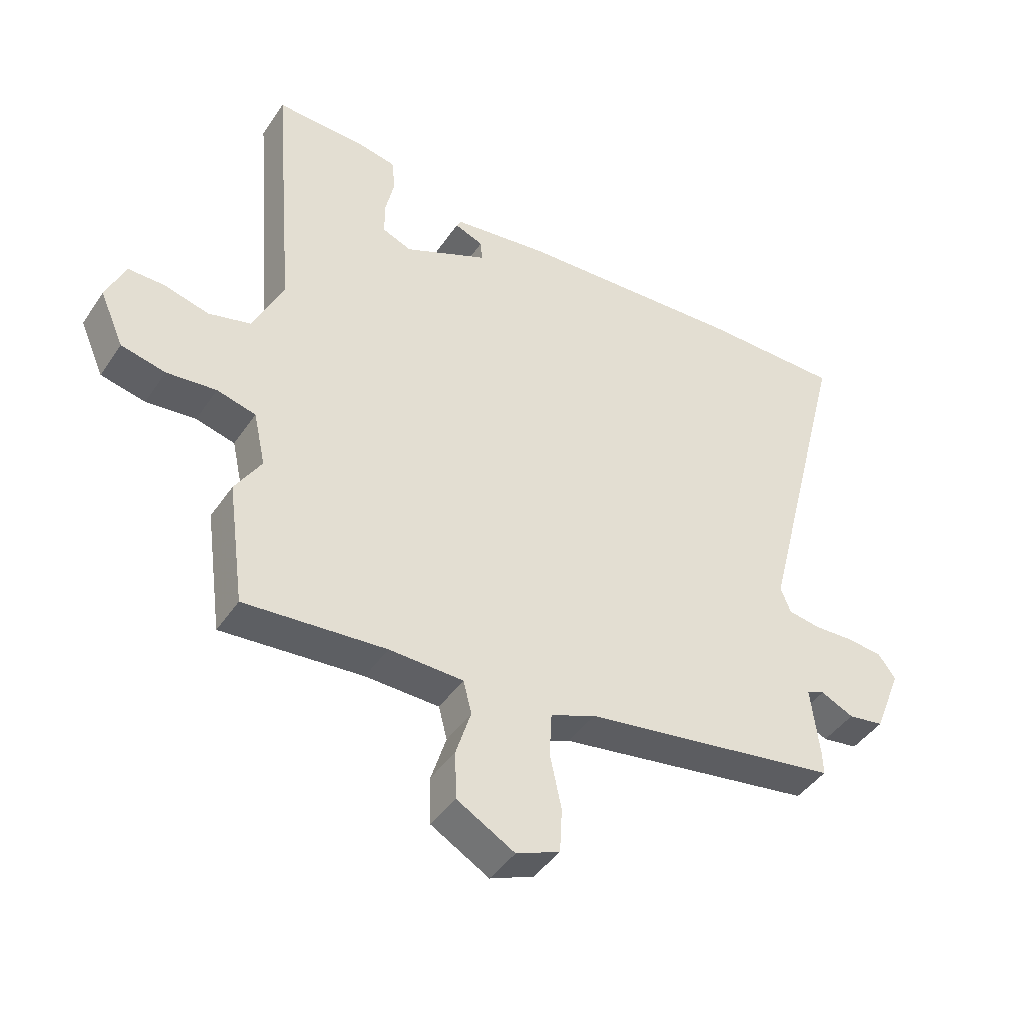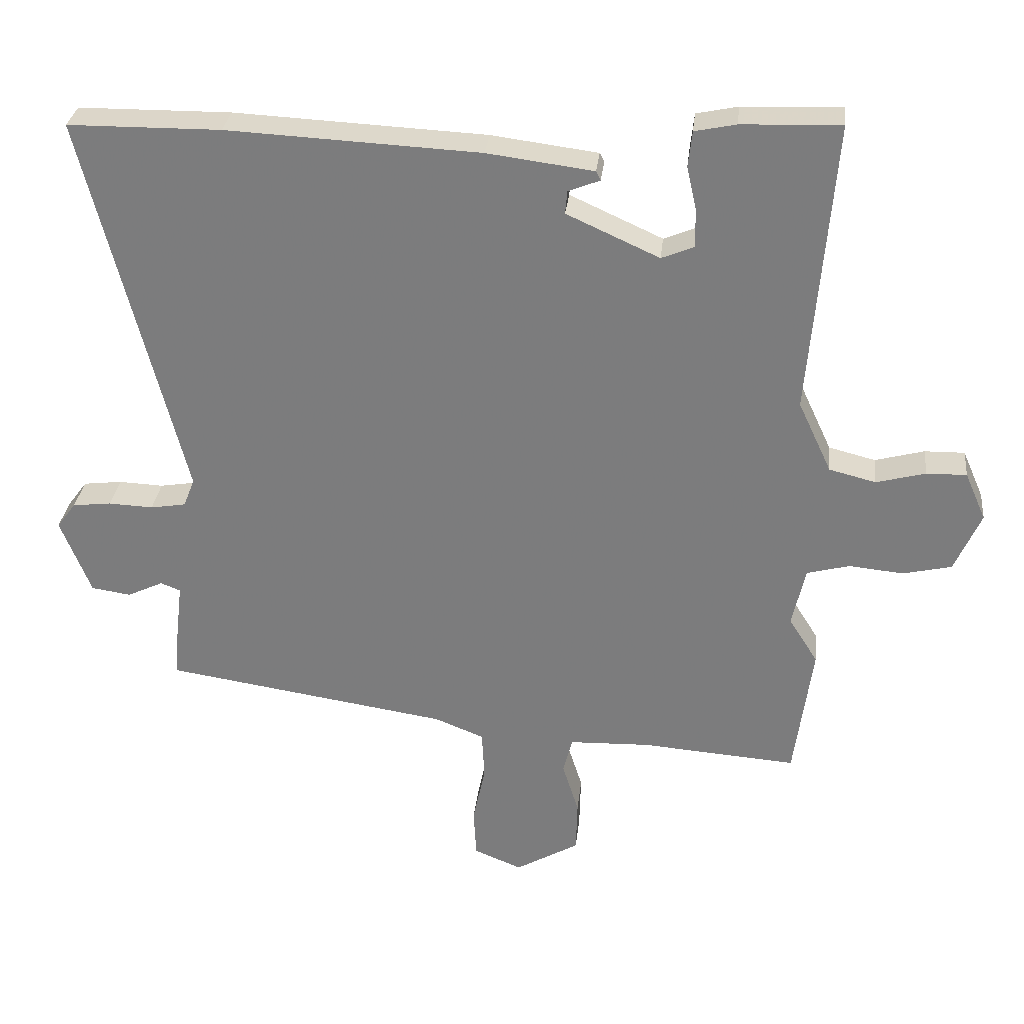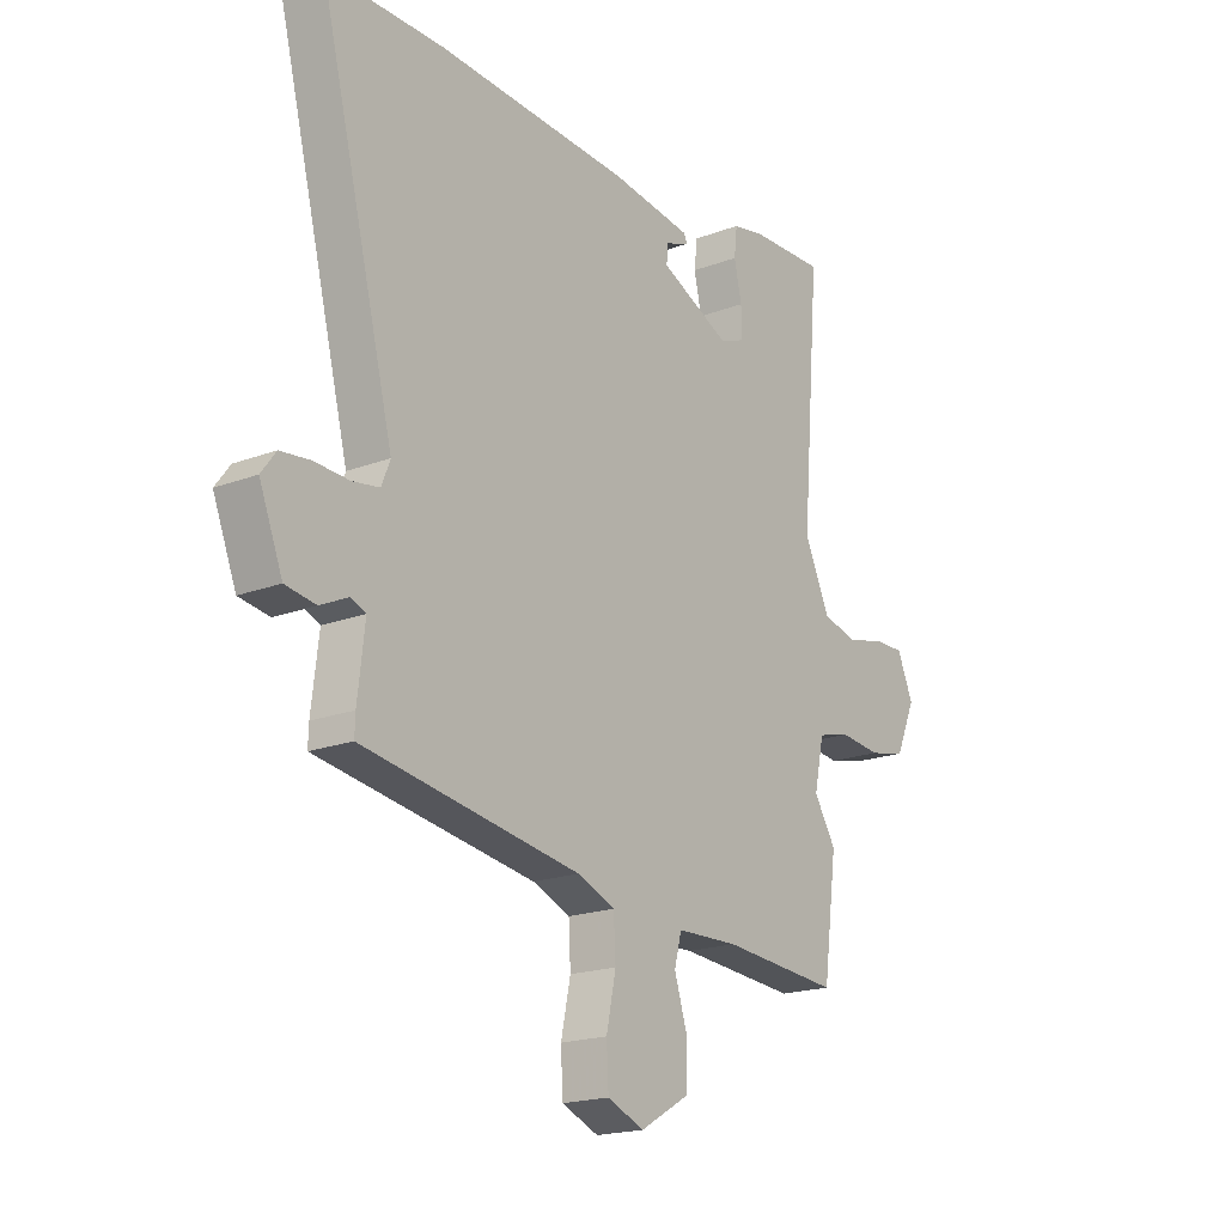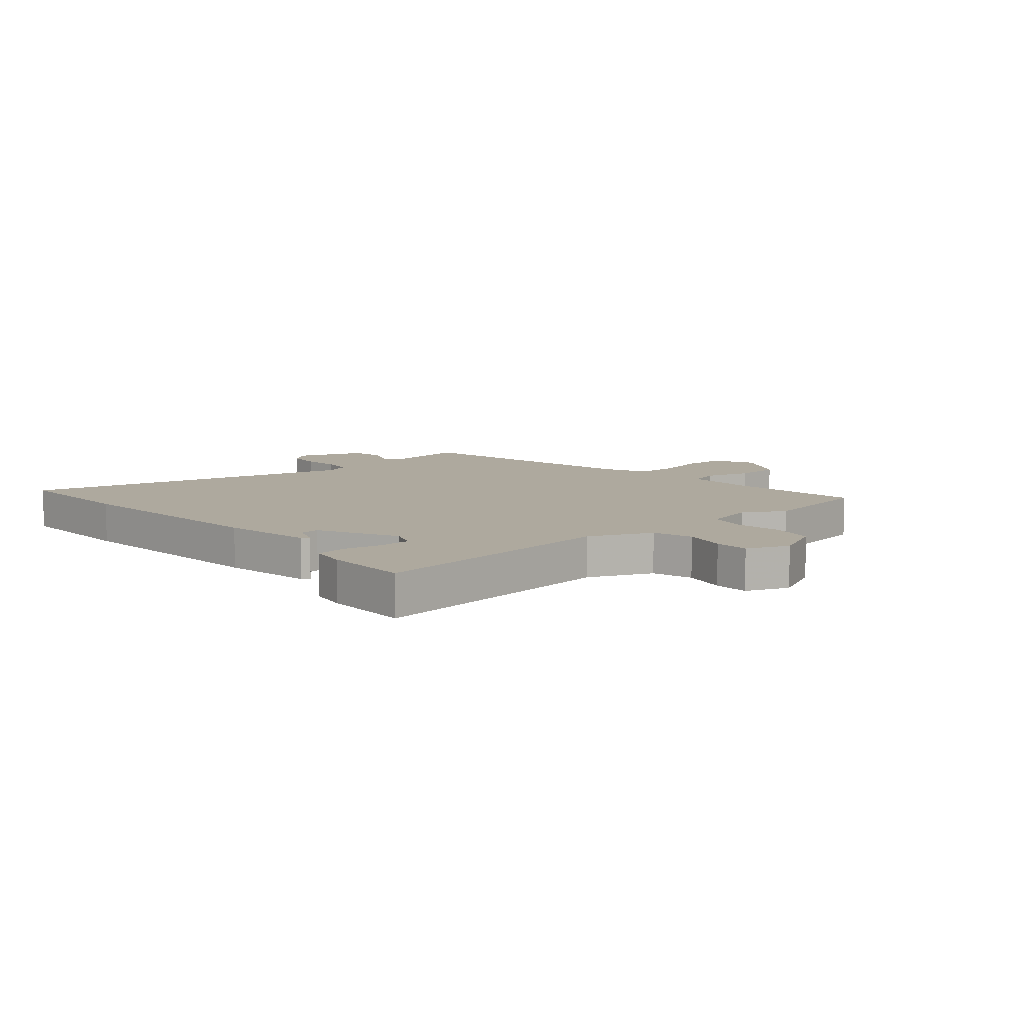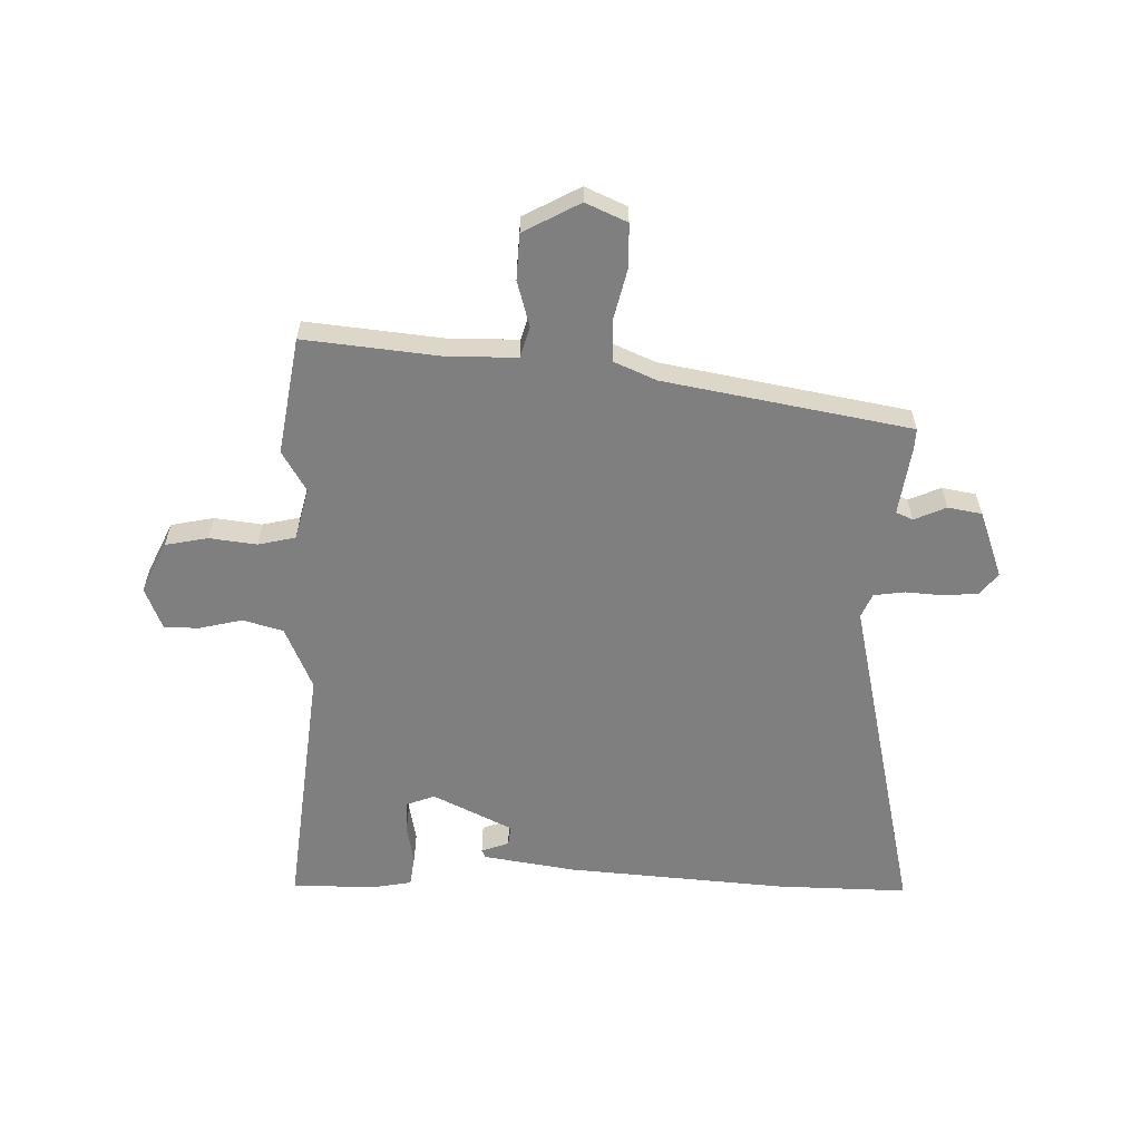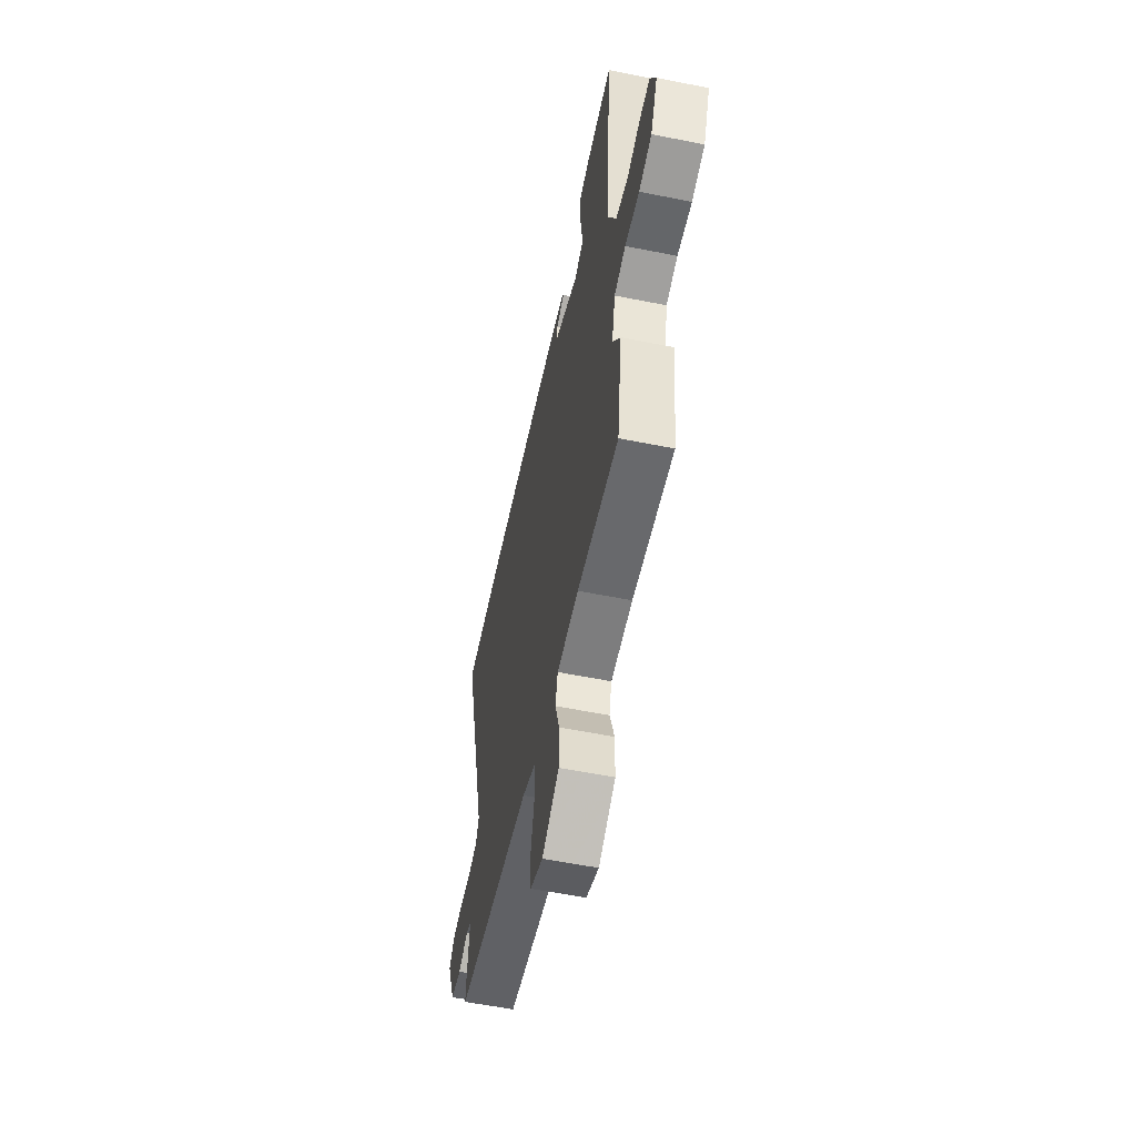
<metadata>
{"format":"obj","ext":"obj","renderer":"f3d","projection":"perspective","resolution":1024,"background":"white","views":[{"elev":-43.4,"azim":148.5,"up":"+Z"},{"elev":30.4,"azim":6.2,"up":"+Z"},{"elev":-19.2,"azim":-54.5,"up":"+Z"},{"elev":9.0,"azim":47.2,"up":"+Y"},{"elev":-59.7,"azim":177.0,"up":"+Y"},{"elev":-57.2,"azim":78.2,"up":"+Z"}]}
</metadata>
<code>
v -0.526 0.07 -0.455
v -0.525 0.07 -0.418
v -0.511 0.07 -0.298
v -0.541 0.07 -0.286
v -0.596 0.07 -0.312
v -0.656 0.07 -0.303
v -0.702 0.07 -0.187
v -0.673 0.07 -0.148
v -0.614 0.07 -0.141
v -0.546 0.07 -0.144
v -0.492 0.07 -0.135
v -0.475 0.07 -0.092
v -0.625 0.07 0.499
v -0.393 0.07 0.501
v -0.009 0.07 0.482
v 0.153 0.07 0.461
v 0.16 0.07 0.447
v 0.112 0.07 0.428
v 0.109 0.07 0.393
v 0.25 0.07 0.329
v 0.299 0.07 0.349
v 0.299 0.07 0.406
v 0.284 0.07 0.474
v 0.29 0.07 0.528
v 0.353 0.07 0.541
v 0.504 0.07 0.547
v 0.496 0.07 0.449
v 0.467 0.07 0.099
v 0.518 0.07 -0.01
v 0.589 0.07 -0.028
v 0.664 0.07 -0.008
v 0.725 0.07 -0.007
v 0.757 0.07 -0.08
v 0.717 0.07 -0.171
v 0.643 0.07 -0.188
v 0.56 0.07 -0.18
v 0.495 0.07 -0.197
v 0.475 0.07 -0.288
v 0.519 0.07 -0.358
v 0.491 0.07 -0.564
v 0.255 0.07 -0.546
v 0.131 0.07 -0.55
v 0.117 0.07 -0.605
v 0.142 0.07 -0.684
v 0.14 0.07 -0.764
v 0.043 0.07 -0.82
v -0.03 0.07 -0.79
v -0.034 0.07 -0.715
v -0.015 0.07 -0.625
v -0.019 0.07 -0.551
v -0.094 0.07 -0.521
v -0.526 0 -0.455
v -0.525 0 -0.418
v -0.511 0 -0.298
v -0.541 0 -0.286
v -0.596 0 -0.312
v -0.656 0 -0.303
v -0.702 0 -0.187
v -0.673 0 -0.148
v -0.614 0 -0.141
v -0.546 0 -0.144
v -0.492 0 -0.135
v -0.475 0 -0.092
v -0.625 0 0.499
v -0.393 0 0.501
v -0.009 0 0.482
v 0.153 0 0.461
v 0.16 0 0.447
v 0.112 0 0.428
v 0.109 0 0.393
v 0.25 0 0.329
v 0.299 0 0.349
v 0.299 0 0.406
v 0.284 0 0.474
v 0.29 0 0.528
v 0.353 0 0.541
v 0.504 0 0.547
v 0.496 0 0.449
v 0.467 0 0.099
v 0.518 0 -0.01
v 0.589 0 -0.028
v 0.664 0 -0.008
v 0.725 0 -0.007
v 0.757 0 -0.08
v 0.717 0 -0.171
v 0.643 0 -0.188
v 0.56 0 -0.18
v 0.495 0 -0.197
v 0.475 0 -0.288
v 0.519 0 -0.358
v 0.491 0 -0.564
v 0.255 0 -0.546
v 0.131 0 -0.55
v 0.117 0 -0.605
v 0.142 0 -0.684
v 0.14 0 -0.764
v 0.043 0 -0.82
v -0.03 0 -0.79
v -0.034 0 -0.715
v -0.015 0 -0.625
v -0.019 0 -0.551
v -0.094 0 -0.521
f 47 48 49
f 46 47 49
f 45 46 49
f 44 45 49
f 43 44 49
f 42 43 49 50
f 41 42 50 51
f 38 39 40 41
f 1 2 3
f 51 1 3
f 41 51 3
f 38 41 3
f 37 38 3
f 34 35 36
f 33 34 36
f 32 33 36
f 31 32 36
f 30 31 36
f 37 3 4
f 36 37 4
f 30 36 4
f 29 30 4
f 26 27 28
f 25 26 28
f 24 25 28
f 23 24 28
f 22 23 28
f 21 22 28 29
f 16 17 18
f 15 16 18
f 14 15 18
f 13 14 18
f 12 13 18 19
f 11 12 19 20
f 8 9 10
f 7 8 10
f 6 7 10
f 5 6 10
f 4 5 10
f 4 10 11
f 20 21 29
f 11 20 29
f 4 11 29
f 100 99 98
f 100 98 97
f 100 97 96
f 100 96 95
f 100 95 94
f 101 100 94 93
f 102 101 93 92
f 92 91 90 89
f 54 53 52
f 54 52 102
f 54 102 92
f 54 92 89
f 54 89 88
f 87 86 85
f 87 85 84
f 87 84 83
f 87 83 82
f 87 82 81
f 55 54 88
f 55 88 87
f 55 87 81
f 55 81 80
f 79 78 77
f 79 77 76
f 79 76 75
f 79 75 74
f 79 74 73
f 80 79 73 72
f 69 68 67
f 69 67 66
f 69 66 65
f 69 65 64
f 70 69 64 63
f 71 70 63 62
f 61 60 59
f 61 59 58
f 61 58 57
f 61 57 56
f 61 56 55
f 62 61 55
f 80 72 71
f 80 71 62
f 80 62 55
f 1 52 53 2
f 2 53 54 3
f 3 54 55 4
f 4 55 56 5
f 5 56 57 6
f 6 57 58 7
f 7 58 59 8
f 8 59 60 9
f 9 60 61 10
f 10 61 62 11
f 11 62 63 12
f 12 63 64 13
f 13 64 65 14
f 14 65 66 15
f 15 66 67 16
f 16 67 68 17
f 17 68 69 18
f 18 69 70 19
f 19 70 71 20
f 20 71 72 21
f 21 72 73 22
f 22 73 74 23
f 23 74 75 24
f 24 75 76 25
f 25 76 77 26
f 26 77 78 27
f 27 78 79 28
f 28 79 80 29
f 29 80 81 30
f 30 81 82 31
f 31 82 83 32
f 32 83 84 33
f 33 84 85 34
f 34 85 86 35
f 35 86 87 36
f 36 87 88 37
f 37 88 89 38
f 38 89 90 39
f 39 90 91 40
f 40 91 92 41
f 41 92 93 42
f 42 93 94 43
f 43 94 95 44
f 44 95 96 45
f 45 96 97 46
f 46 97 98 47
f 47 98 99 48
f 48 99 100 49
f 49 100 101 50
f 50 101 102 51
f 51 102 52 1

</code>
